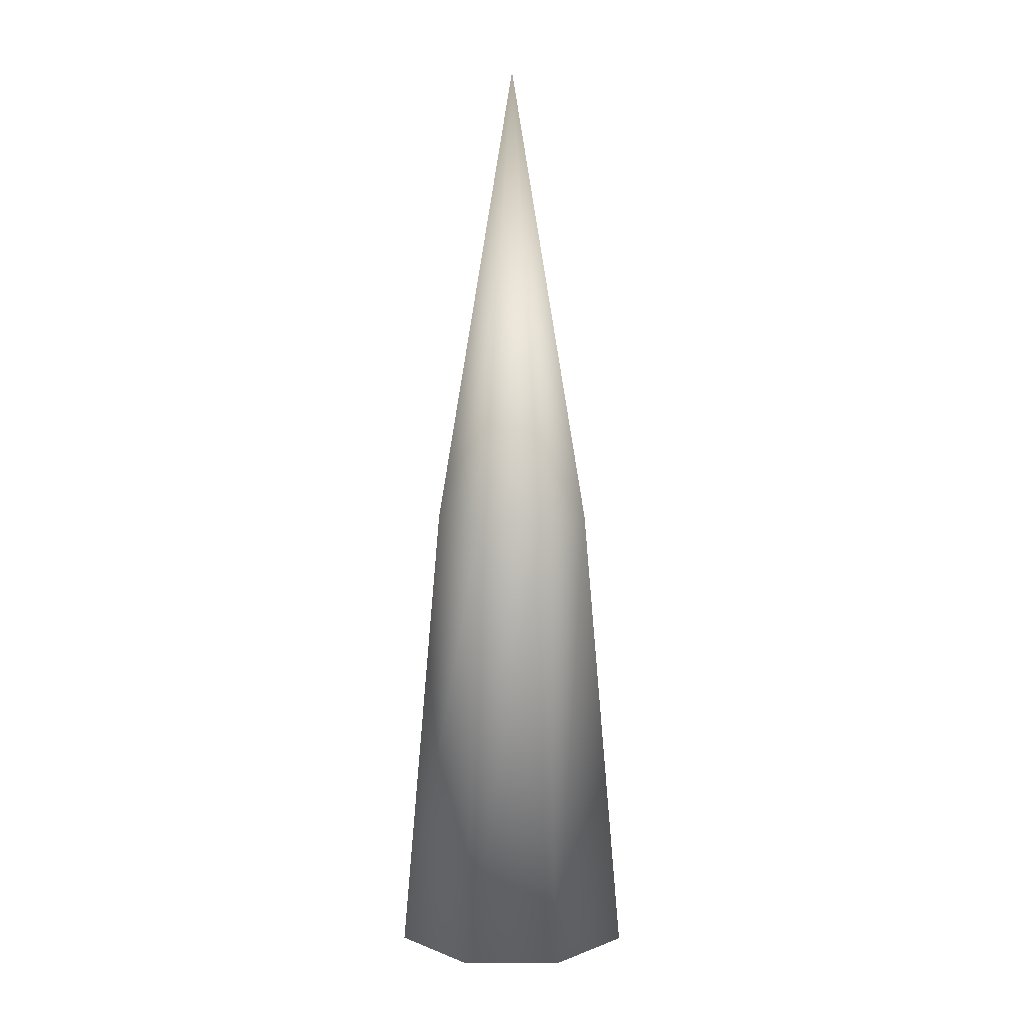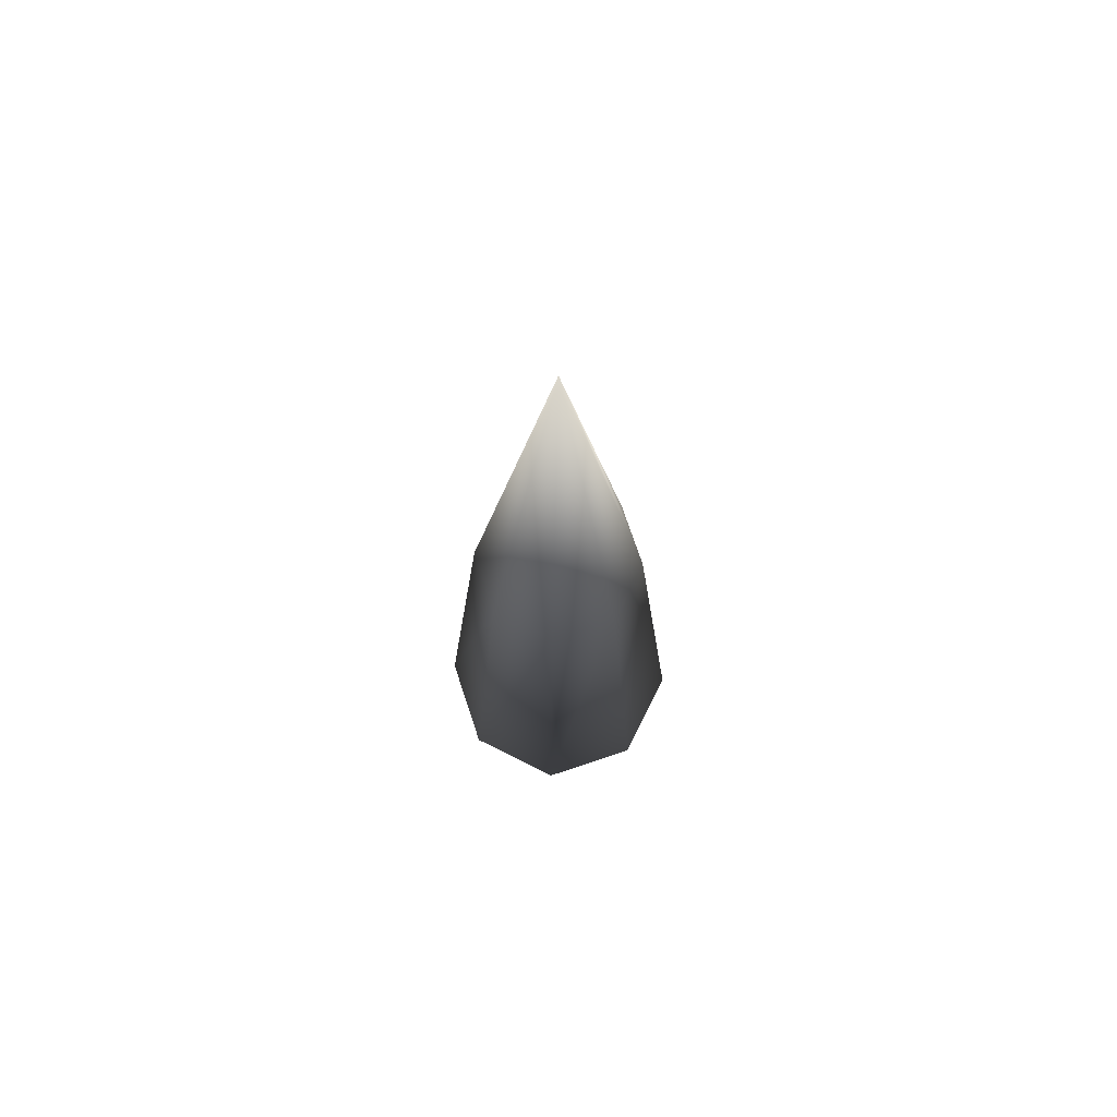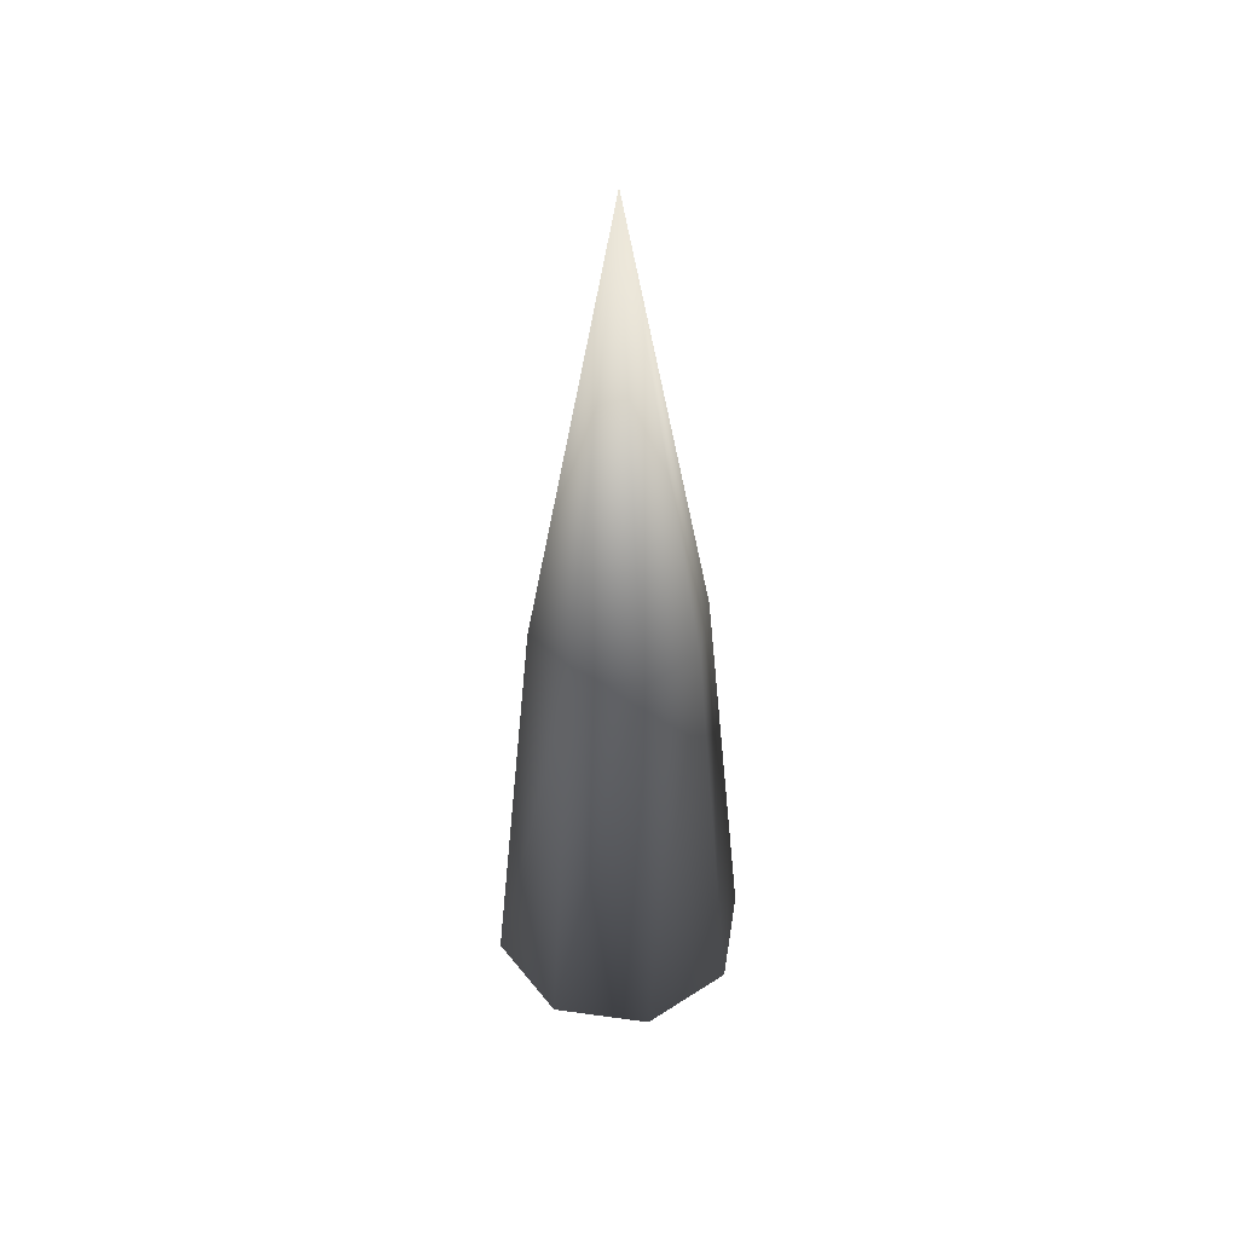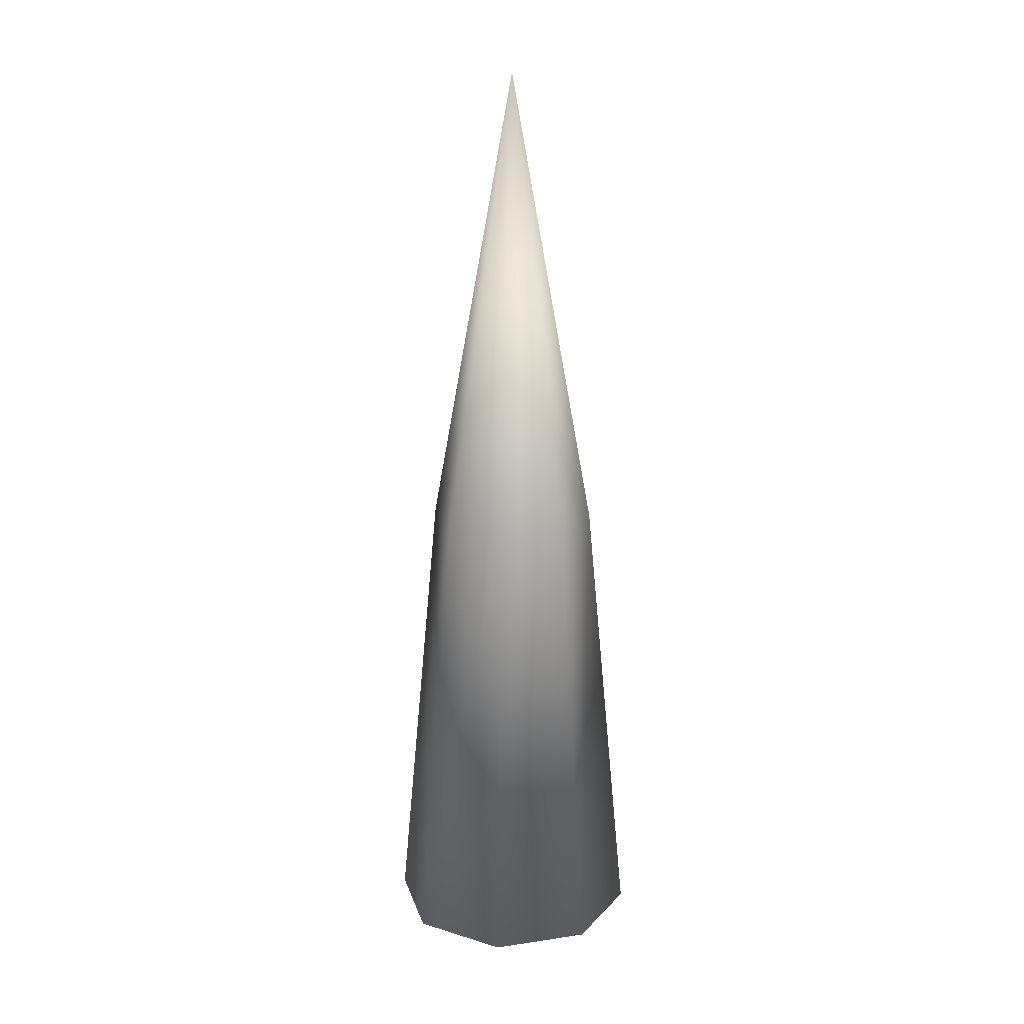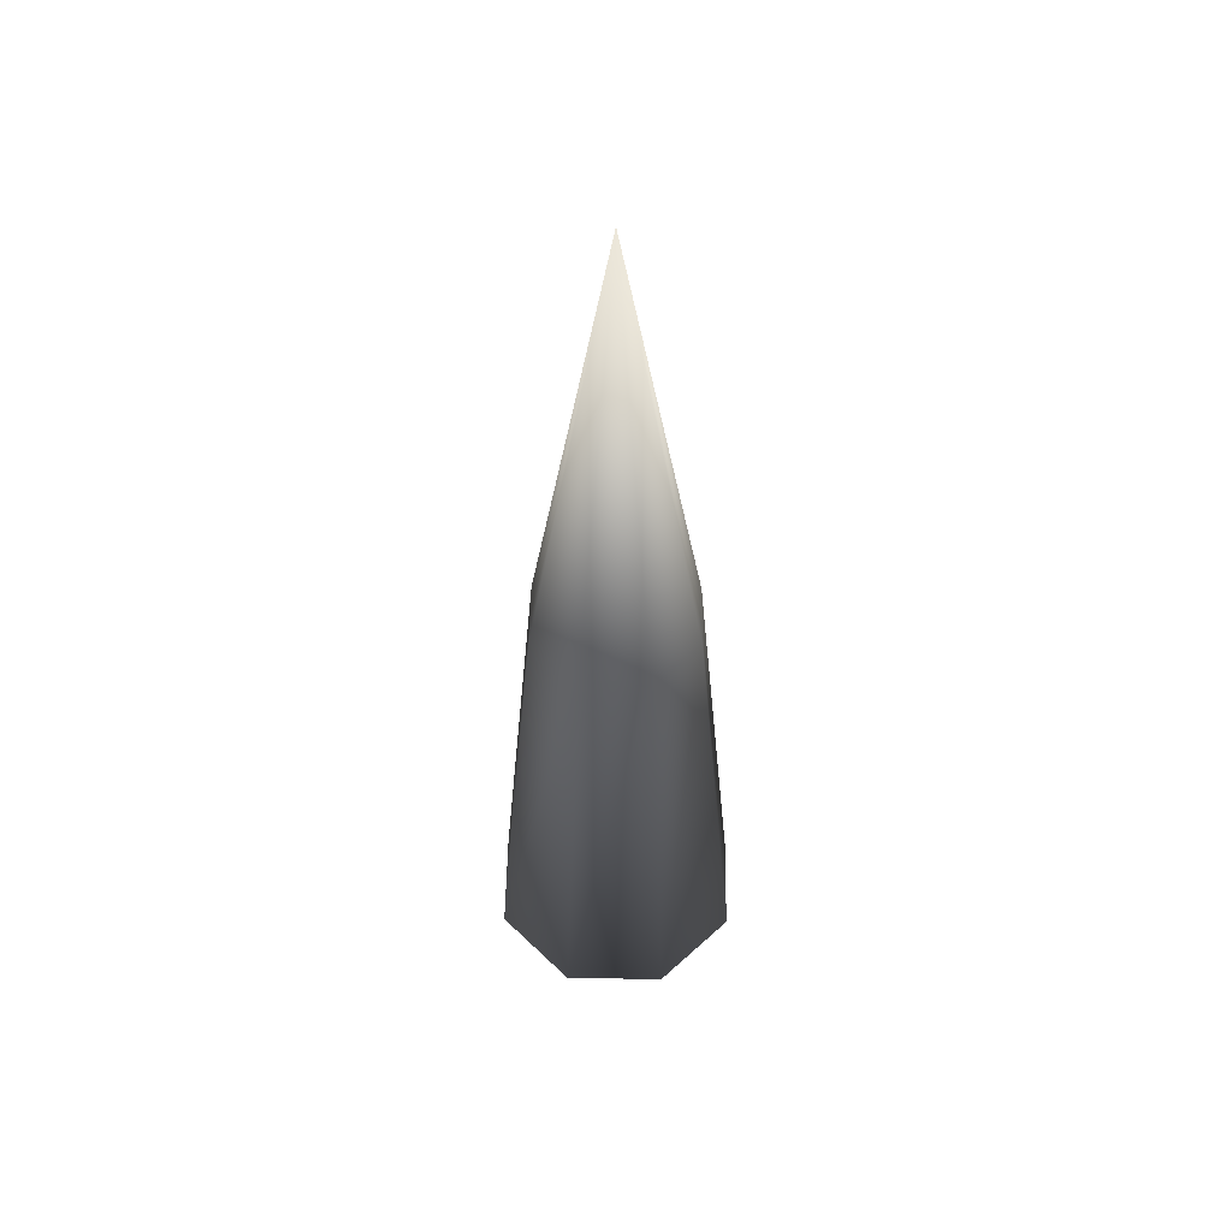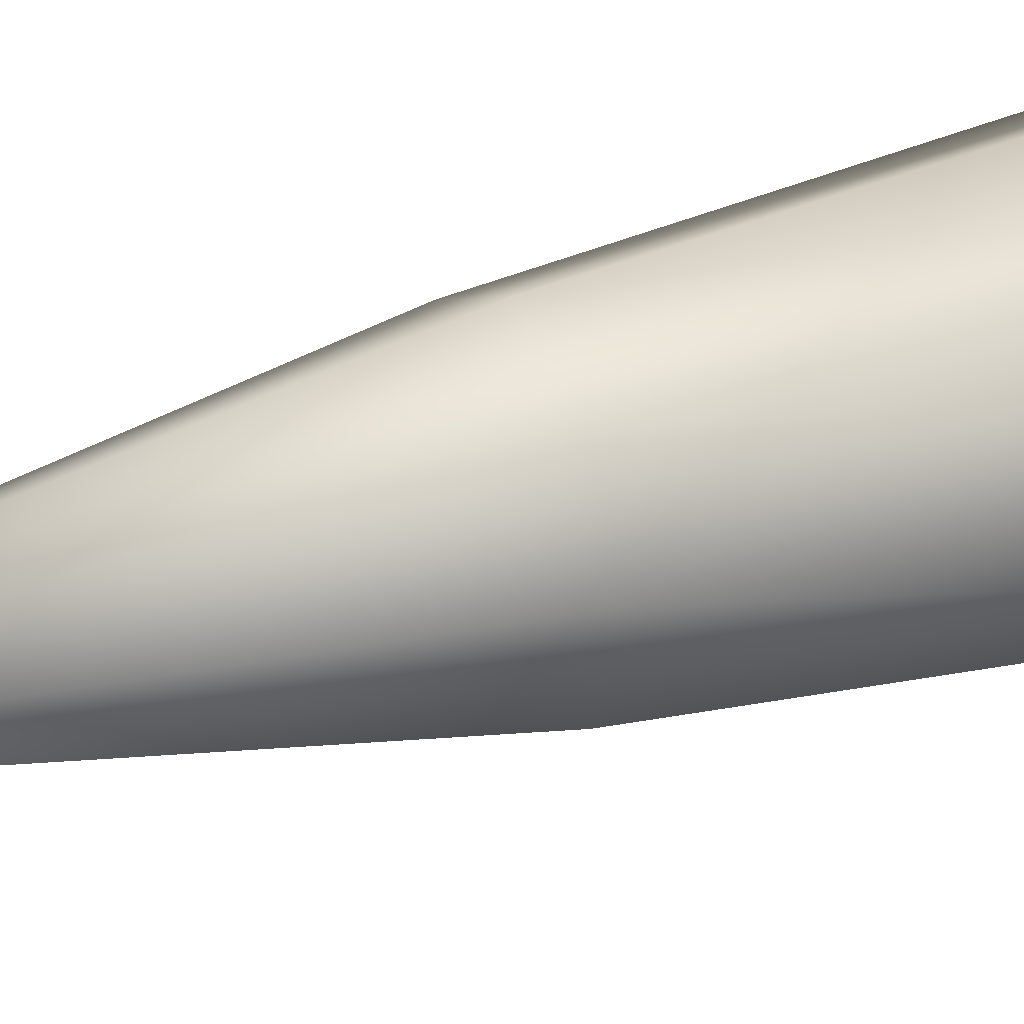
<metadata>
{"format":"obj","ext":"obj","renderer":"f3d","projection":"perspective","resolution":1024,"background":"white","views":[{"elev":8.8,"azim":-67.1,"up":"+Y"},{"elev":72.5,"azim":94.1,"up":"+Y"},{"elev":46.7,"azim":-148.6,"up":"+Y"},{"elev":19.4,"azim":97.1,"up":"+Y"},{"elev":52.4,"azim":113.3,"up":"+Y"},{"elev":26.3,"azim":-117.9,"up":"+Z"}]}
</metadata>
<code>
v  1.162 0 -0
v  0.8214 0 -0.8214
v  -0 0 -1.162
v  -0.8214 0 -0.8214
v  -1.162 0 0
v  -0.8214 0 0.8214
v  0 0 1.162
v  0.8214 0 0.8214
v  0.765 4.243 -0
v  0.541 4.243 -0.541
v  -0 4.243 -0.765
v  -0.541 4.243 -0.541
v  -0.765 4.243 0
v  -0.541 4.243 0.541
v  0 4.243 0.765
v  0.541 4.243 0.541
v  0 8.486 0
o pincho
g pincho
f 7 6 5
f 5 4 3
f 3 2 1
f 5 3 1
f 7 5 1
f 8 7 1
f 1 2 10
f 10 9 1
f 2 3 11
f 11 10 2
f 3 4 12
f 12 11 3
f 4 5 13
f 13 12 4
f 5 6 14
f 14 13 5
f 6 7 15
f 15 14 6
f 7 8 16
f 16 15 7
f 8 1 9
f 9 16 8
f 9 10 17
f 10 11 17
f 11 12 17
f 12 13 17
f 13 14 17
f 14 15 17
f 15 16 17
f 16 9 17

</code>
